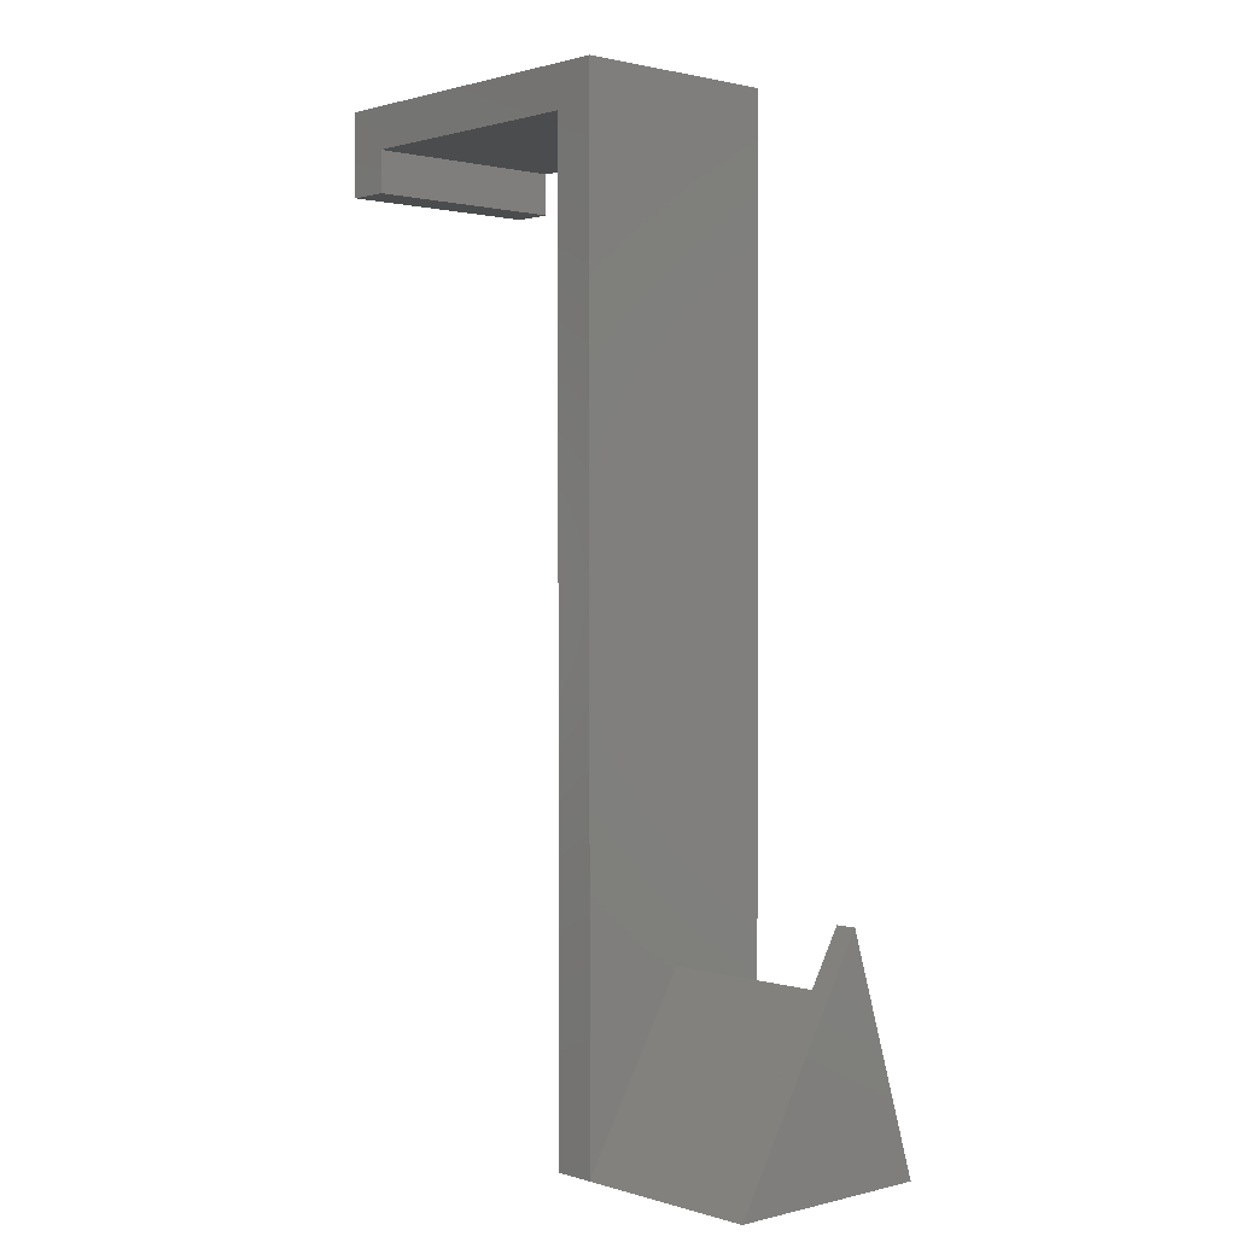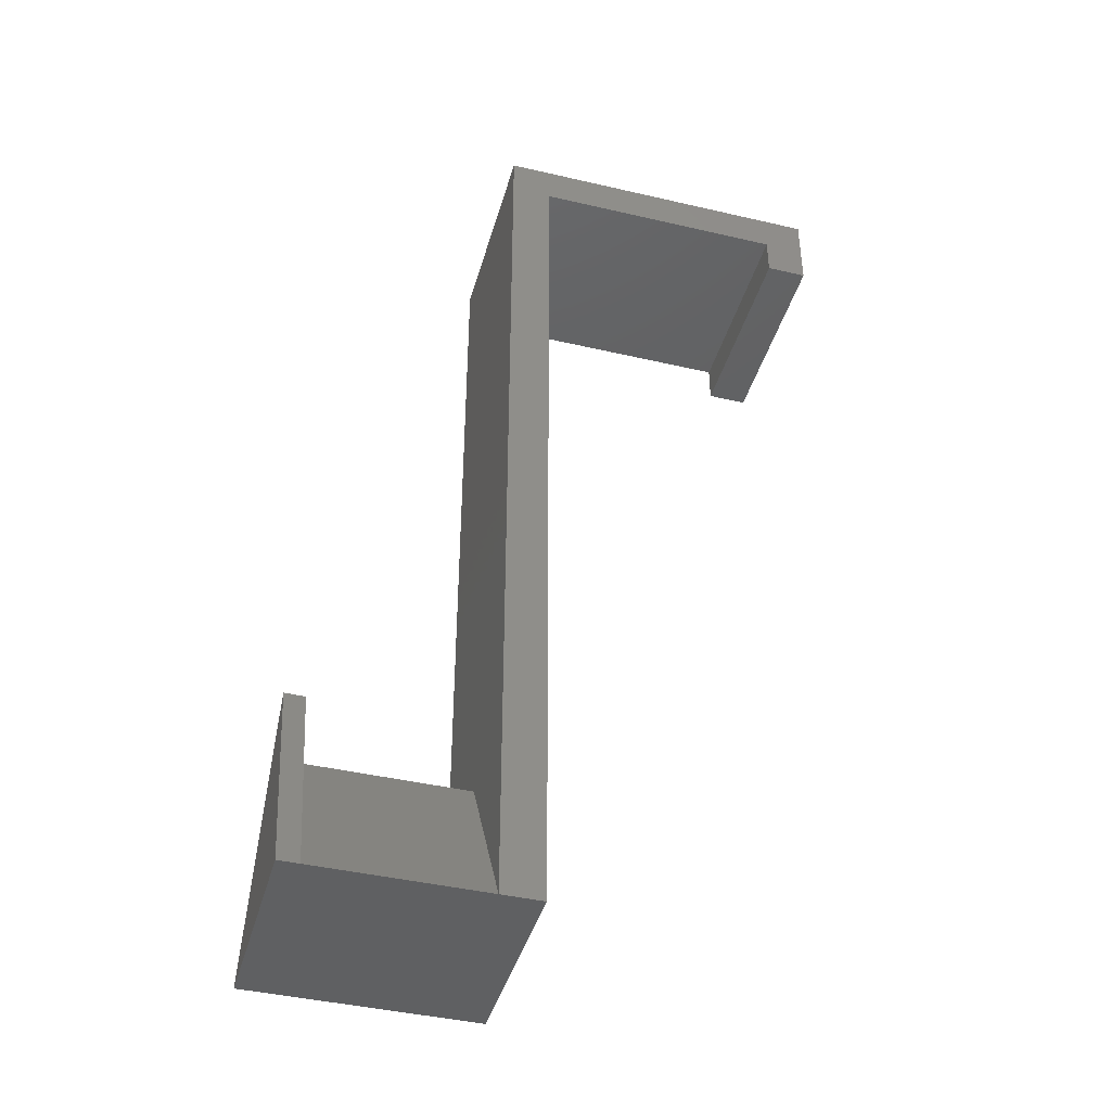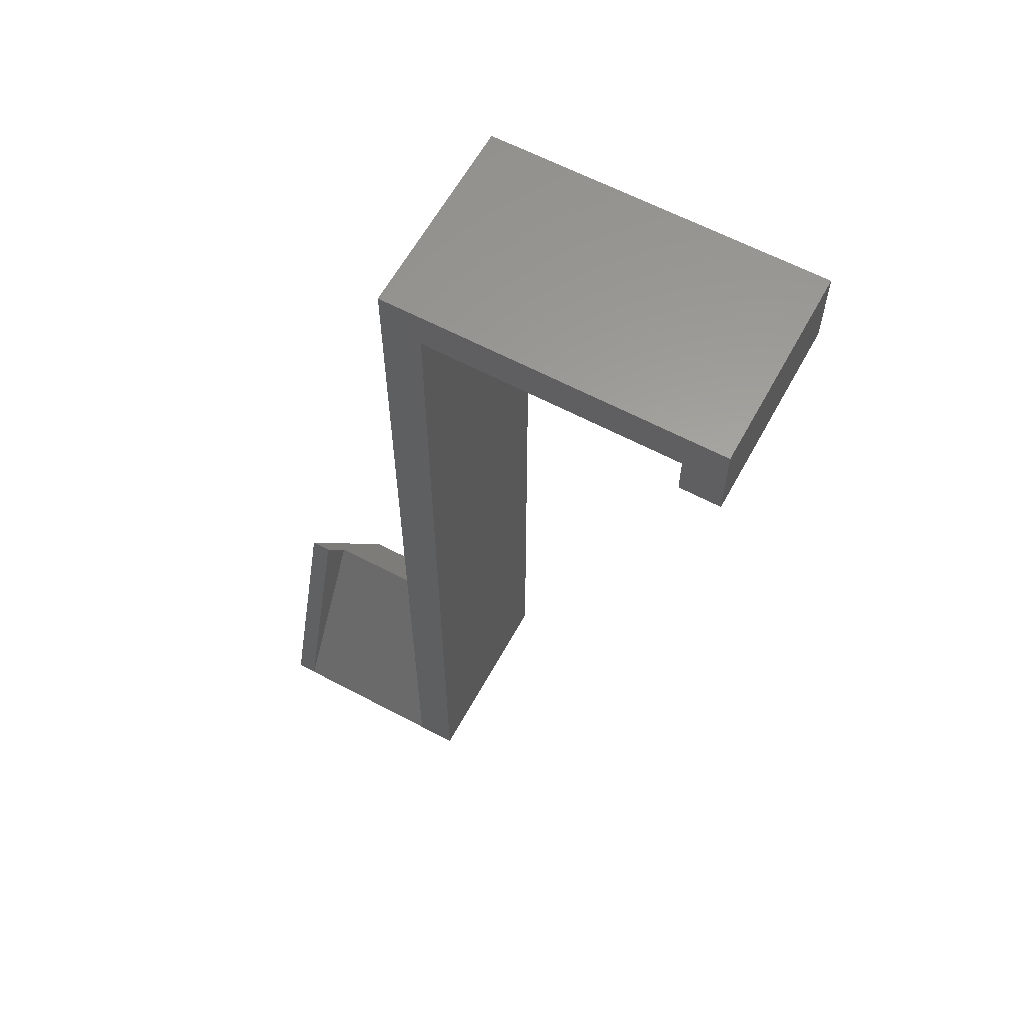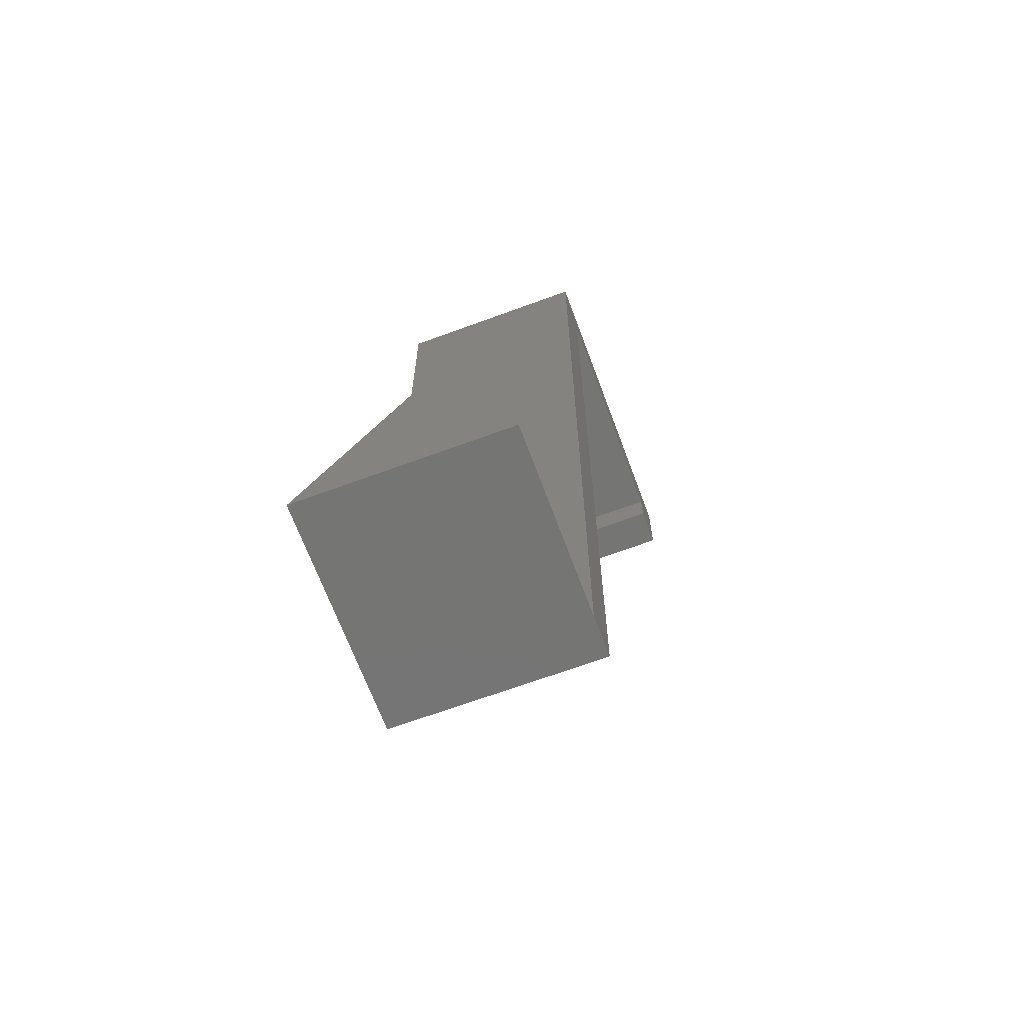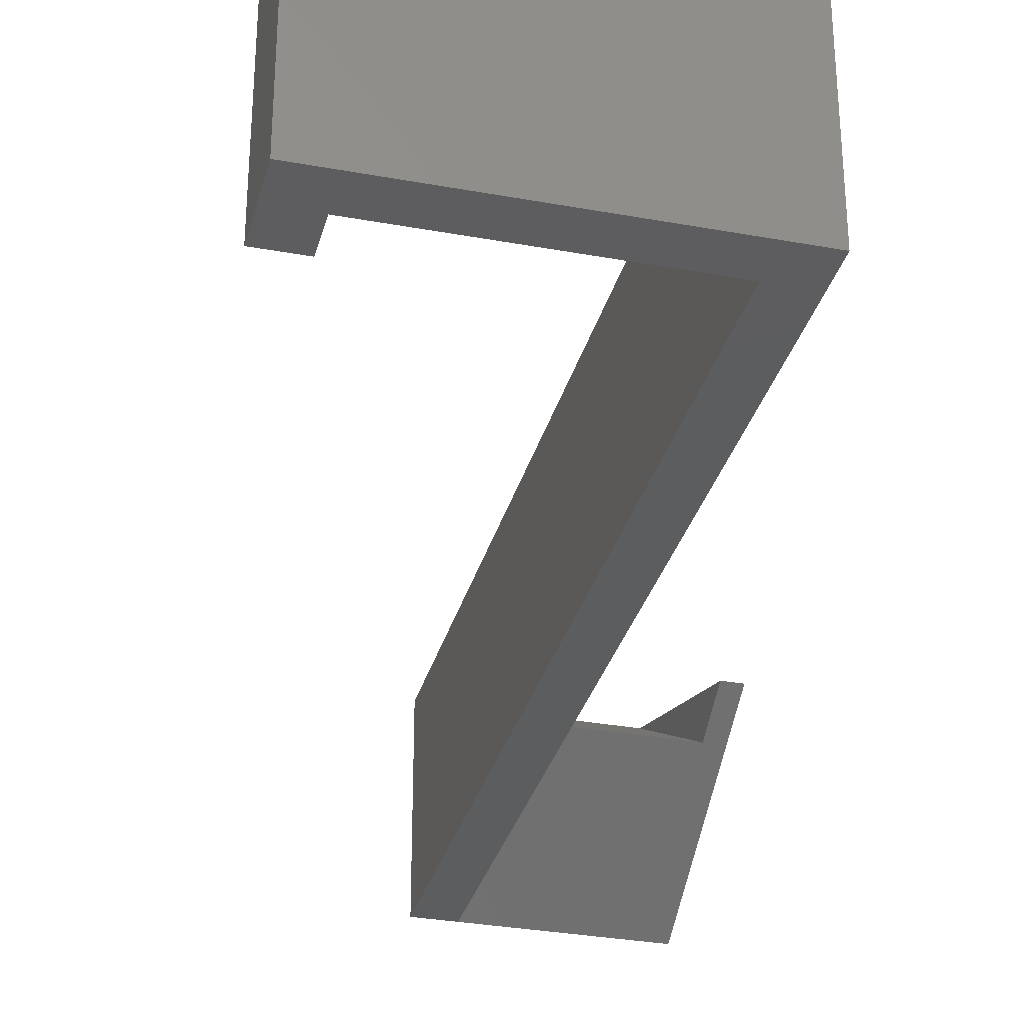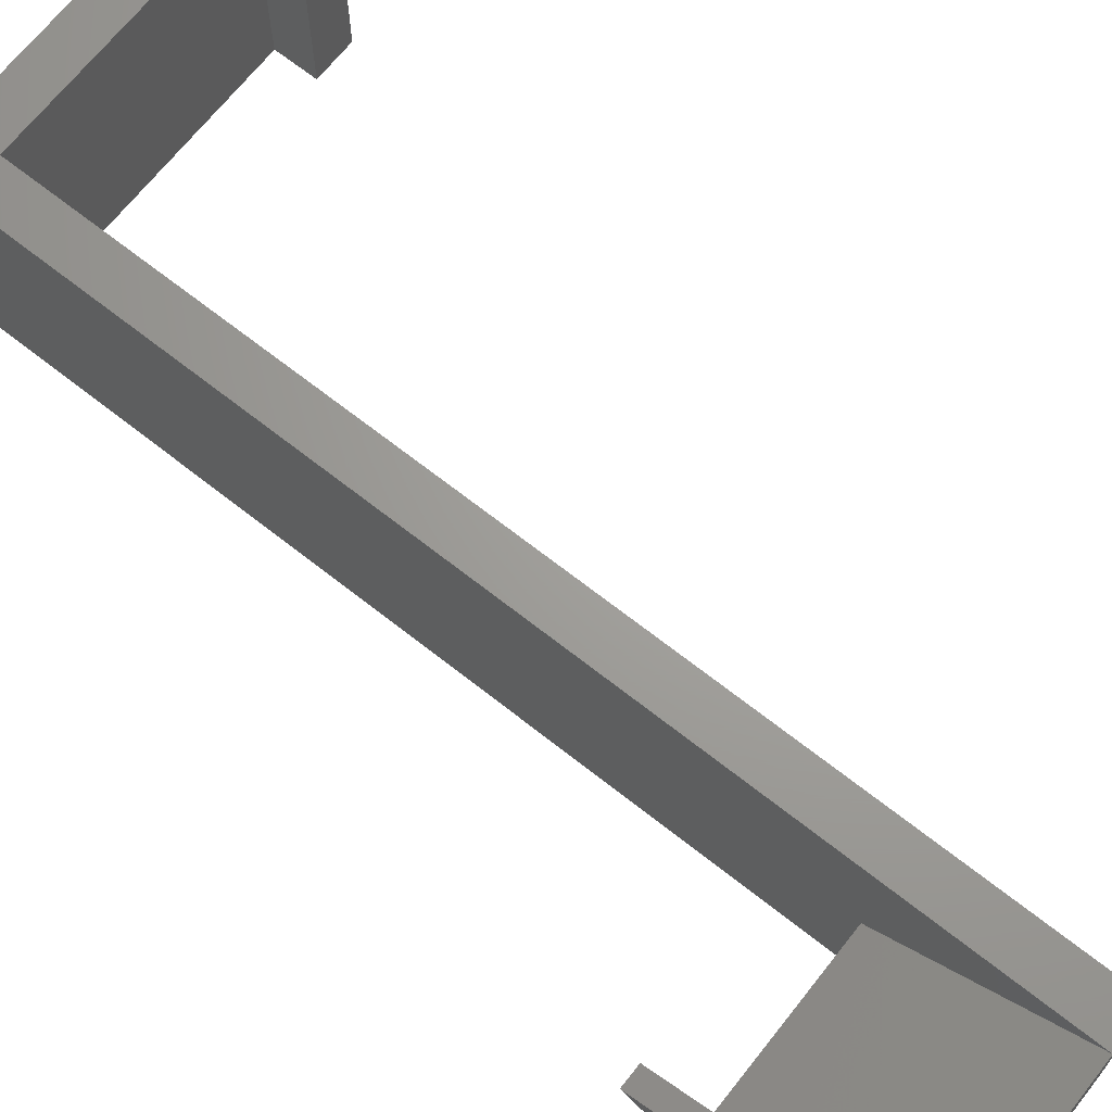
<metadata>
{"format":"stl","ext":"stl","renderer":"f3d","projection":"perspective","resolution":1024,"background":"white","views":[{"elev":1.0,"azim":-132.2,"up":"+Y"},{"elev":-42.2,"azim":-15.6,"up":"+Y"},{"elev":61.2,"azim":28.5,"up":"+Y"},{"elev":-67.1,"azim":-69.7,"up":"+Y"},{"elev":-32.0,"azim":165.6,"up":"+Z"},{"elev":68.3,"azim":-51.7,"up":"+Z"}]}
</metadata>
<code>
# stl→obj: 25 verts, 46 faces
v 0 -150 0
v -4 -150 0
v 0 -60 0
v 25 -60 0
v 29 -64 0
v 25 -64 0
v 29 -56 0
v -4 -56 0
v 29 -56 20
v 25 -60 20
v 29 -64 20
v 0 -60 20
v -4 -56 20
v -4 -150 20
v 0 -150 20
v 25 -64 20
v -4 -133 10
v -20 -150 0
v -20 -150 20
v -22 -150 20
v -22 -150 0
v -20 -133 10.02
v -20 -133 10
v -20 -128 13
v -22 -128 13
f 1 2 3
f 4 5 6
f 5 4 7
f 3 7 4
f 3 8 7
f 8 3 2
f 9 10 11
f 9 12 10
f 13 12 9
f 14 12 13
f 12 14 15
f 11 10 16
f 3 10 12
f 10 3 4
f 6 10 4
f 10 6 16
f 6 11 16
f 11 6 5
f 11 7 9
f 7 11 5
f 7 13 9
f 13 7 8
f 8 17 13
f 17 8 2
f 13 17 14
f 18 19 20
f 19 18 14
f 18 20 21
f 14 18 2
f 14 2 15
f 15 2 1
f 15 3 12
f 3 15 1
f 22 17 23
f 17 22 14
f 14 22 19
f 23 18 22
f 22 24 19
f 18 17 2
f 17 18 23
f 25 19 24
f 19 25 20
f 25 21 20
f 21 22 18
f 25 22 21
f 22 25 24

</code>
